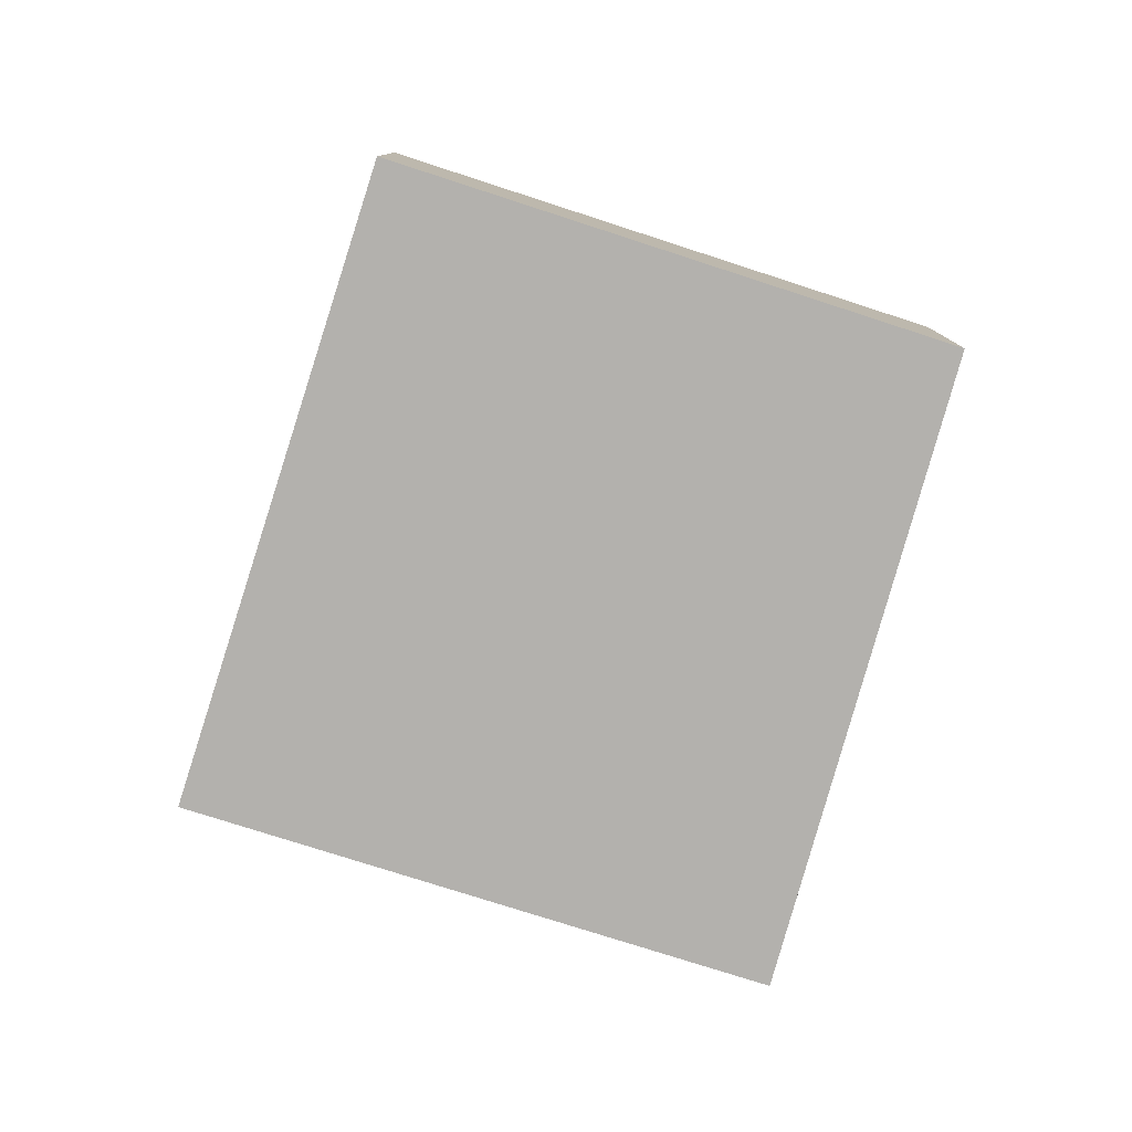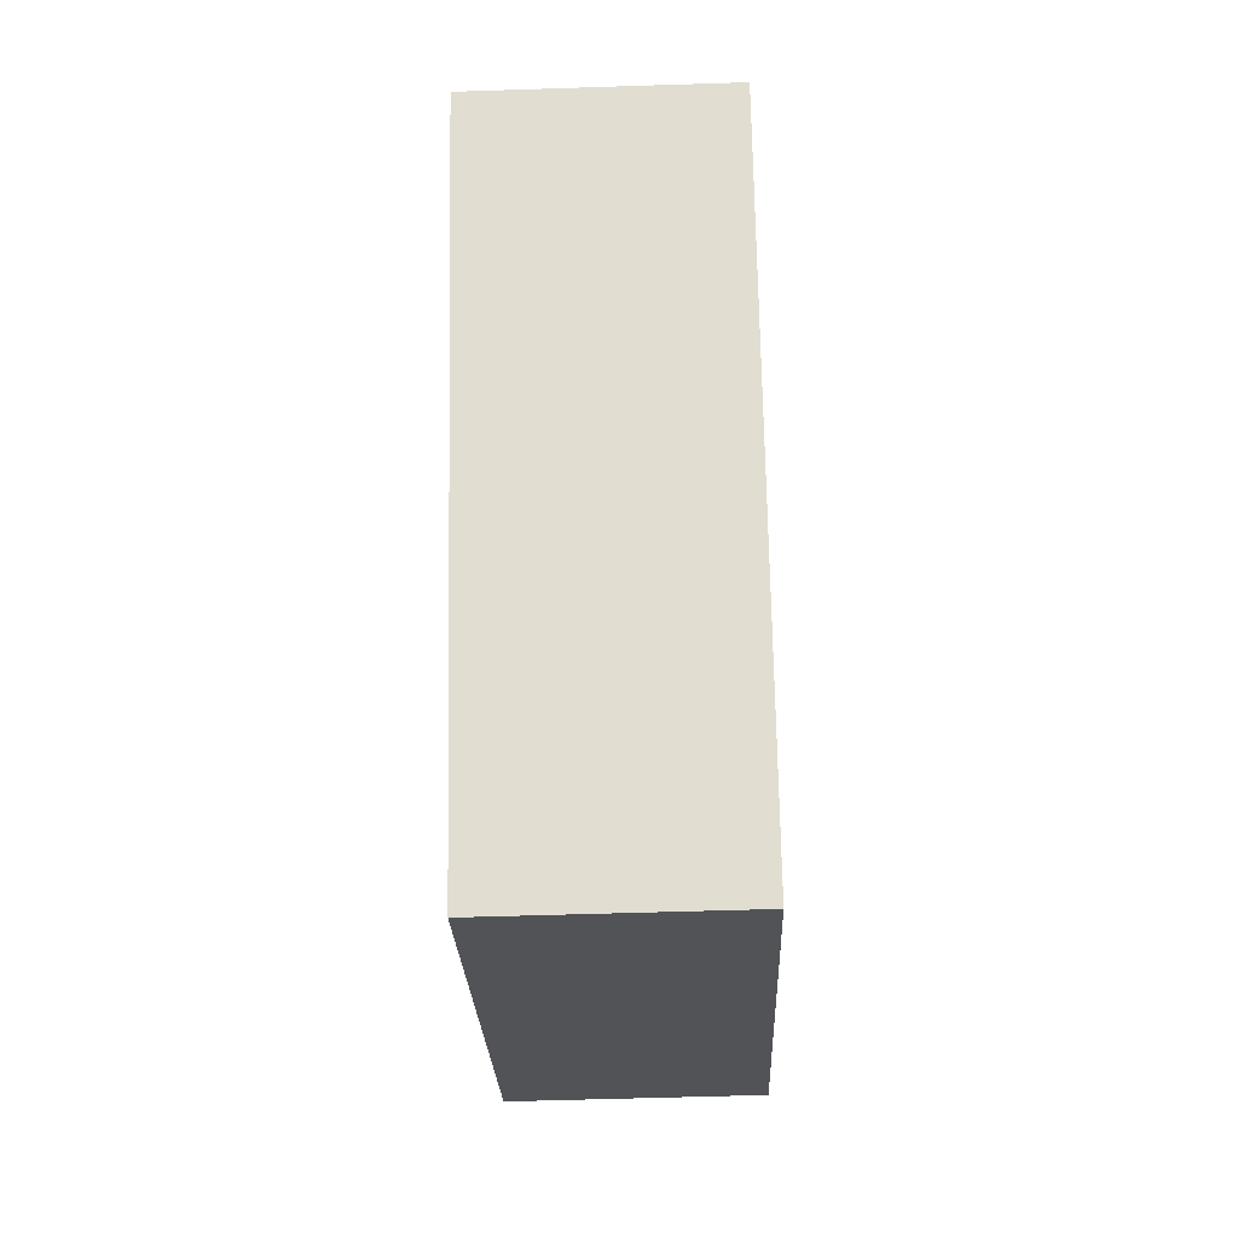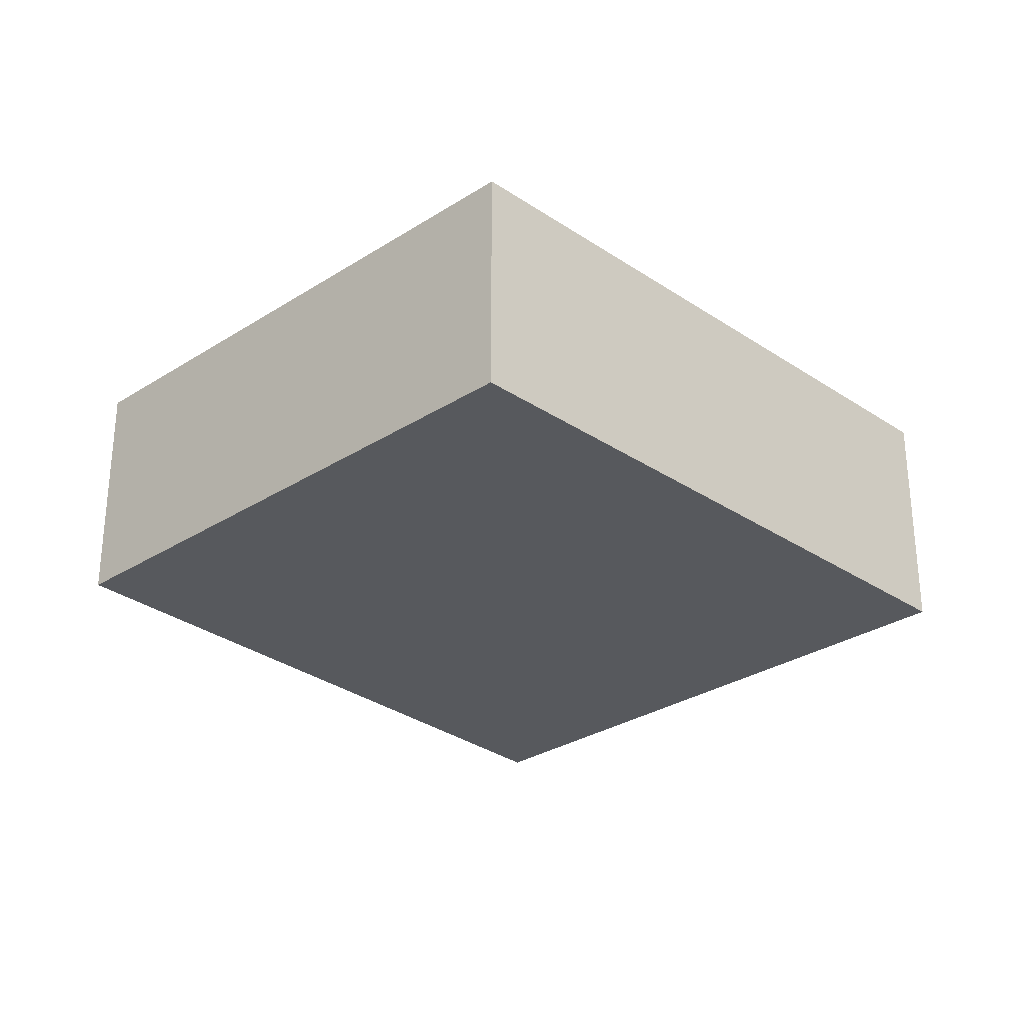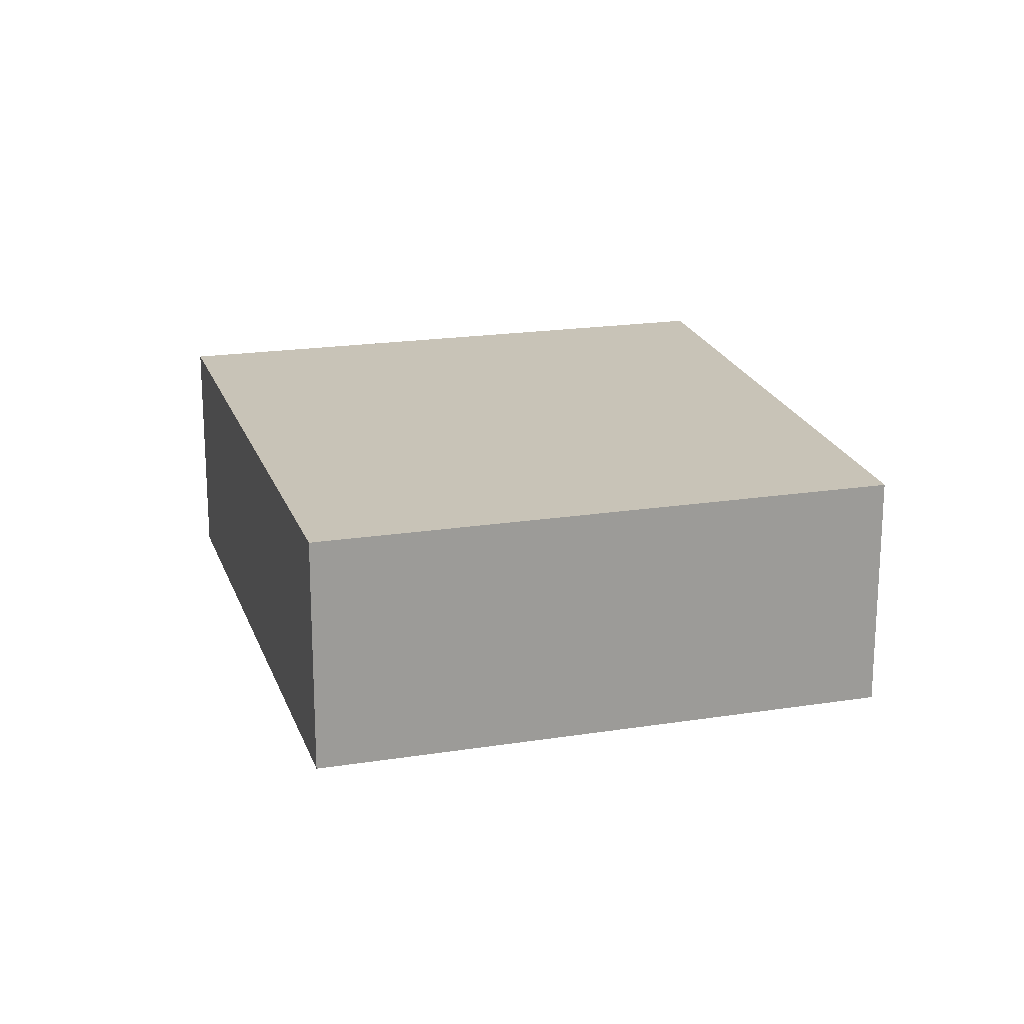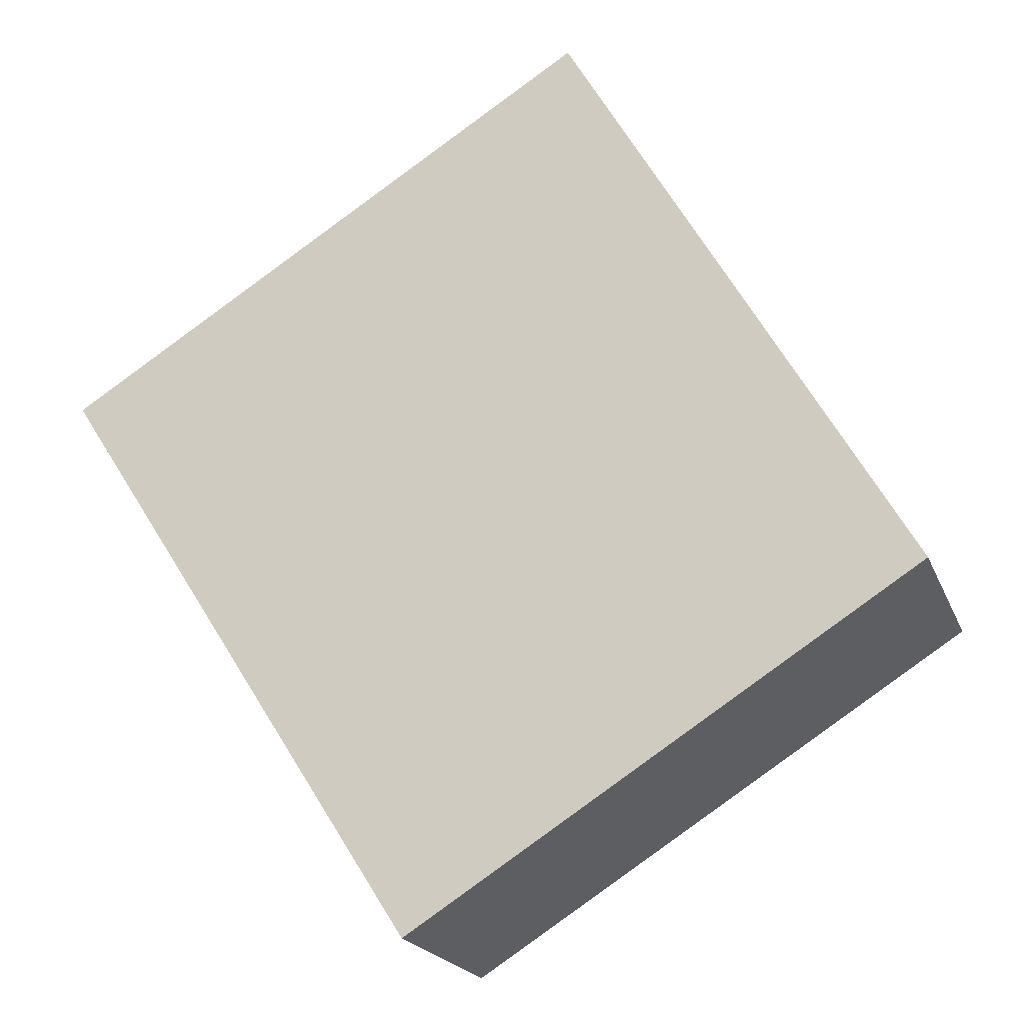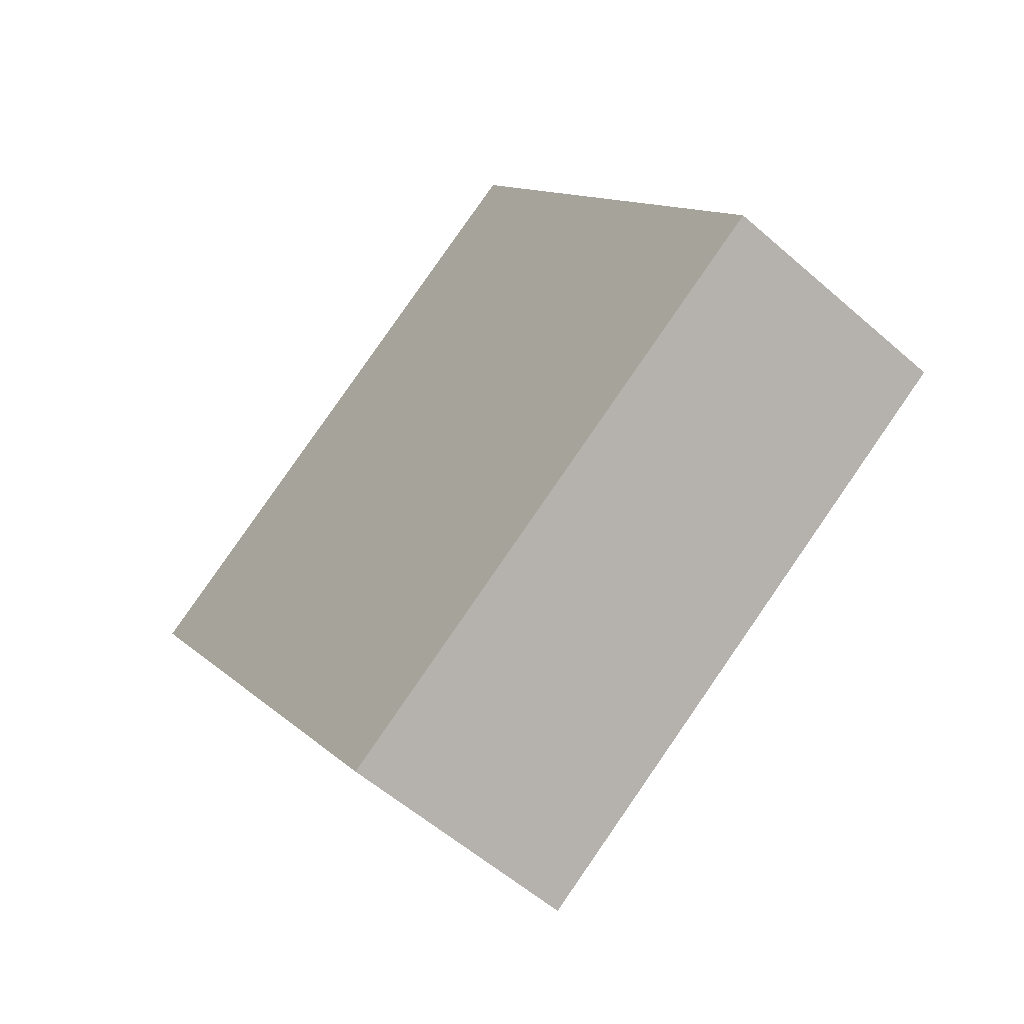
<metadata>
{"format":"obj","ext":"obj","renderer":"f3d","projection":"perspective","resolution":1024,"background":"white","views":[{"elev":-79.3,"azim":-165.5,"up":"+Y"},{"elev":-54.3,"azim":92.0,"up":"+Z"},{"elev":-29.7,"azim":-104.5,"up":"+Y"},{"elev":19.8,"azim":-163.9,"up":"+Y"},{"elev":-20.1,"azim":-162.6,"up":"+Z"},{"elev":-56.9,"azim":-132.4,"up":"+Z"}]}
</metadata>
<code>
v  2.058 2.839 3.584
v  6.017 2.839 -3.826
v  0 2.839 1.738e-16
v  10.37 2.839 3.015
v  4.172 2.839 6.904
v  4.019 2.839 7
v  6.017 2.343e-16 -3.826
v  0 0 0
v  2.058 -2.195e-16 3.584
v  4.019 -4.286e-16 7
v  10.37 -1.846e-16 3.015
v  4.172 -4.227e-16 6.904
g defaultobject
f 1 2 3
f 2 1 4
f 4 1 5
f 5 1 6
f 7 3 2
f 3 7 8
f 8 1 3
f 1 8 9
f 1 9 6
f 6 9 10
f 10 5 6
f 5 10 4
f 4 10 11
f 11 10 12
f 11 2 4
f 2 11 7
f 7 9 8
f 9 7 10
f 10 7 12
f 12 7 11

</code>
